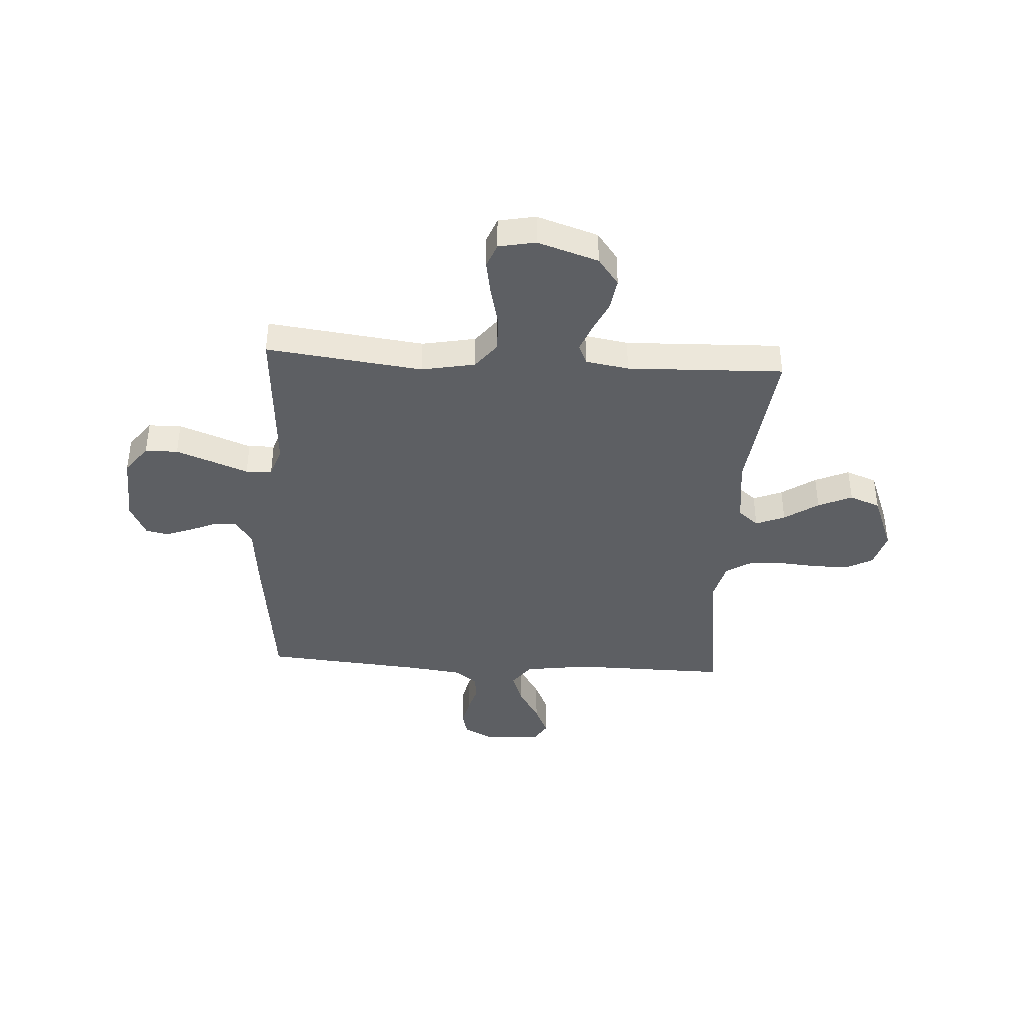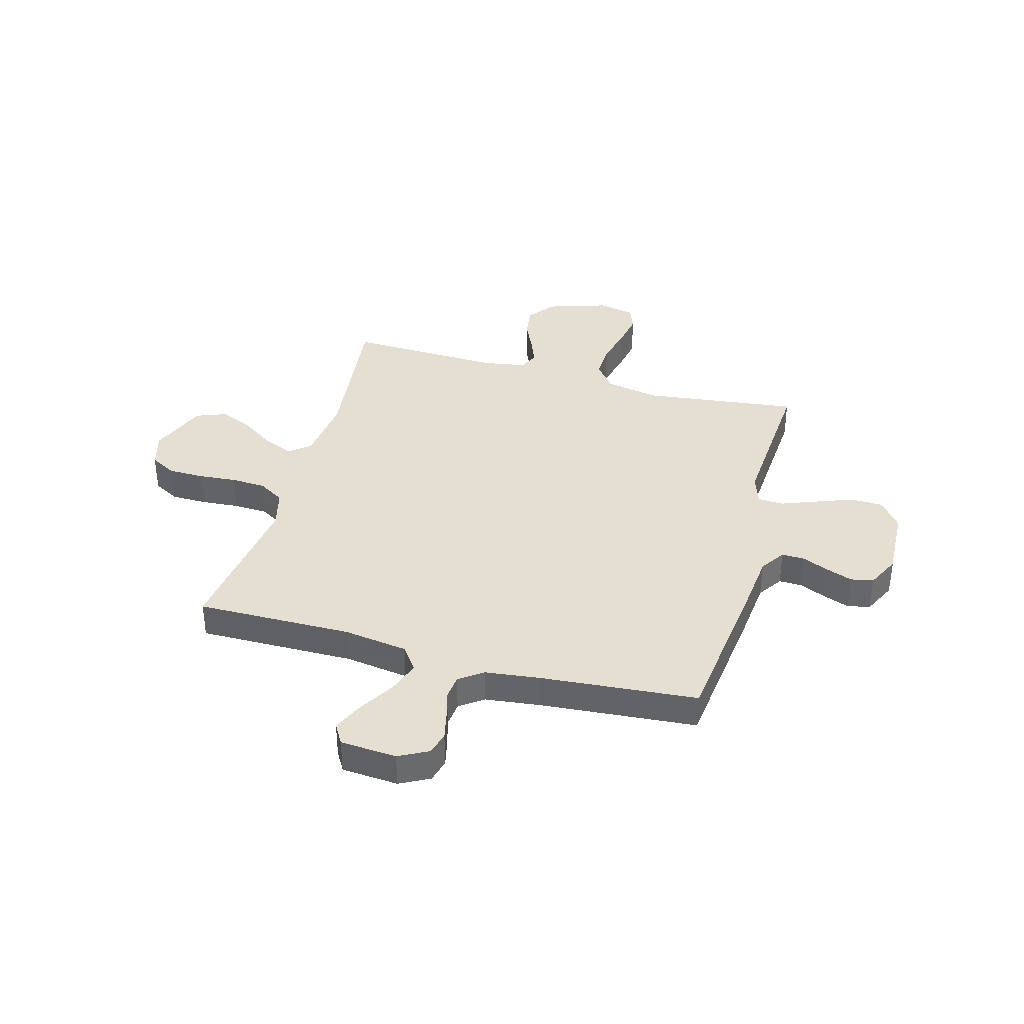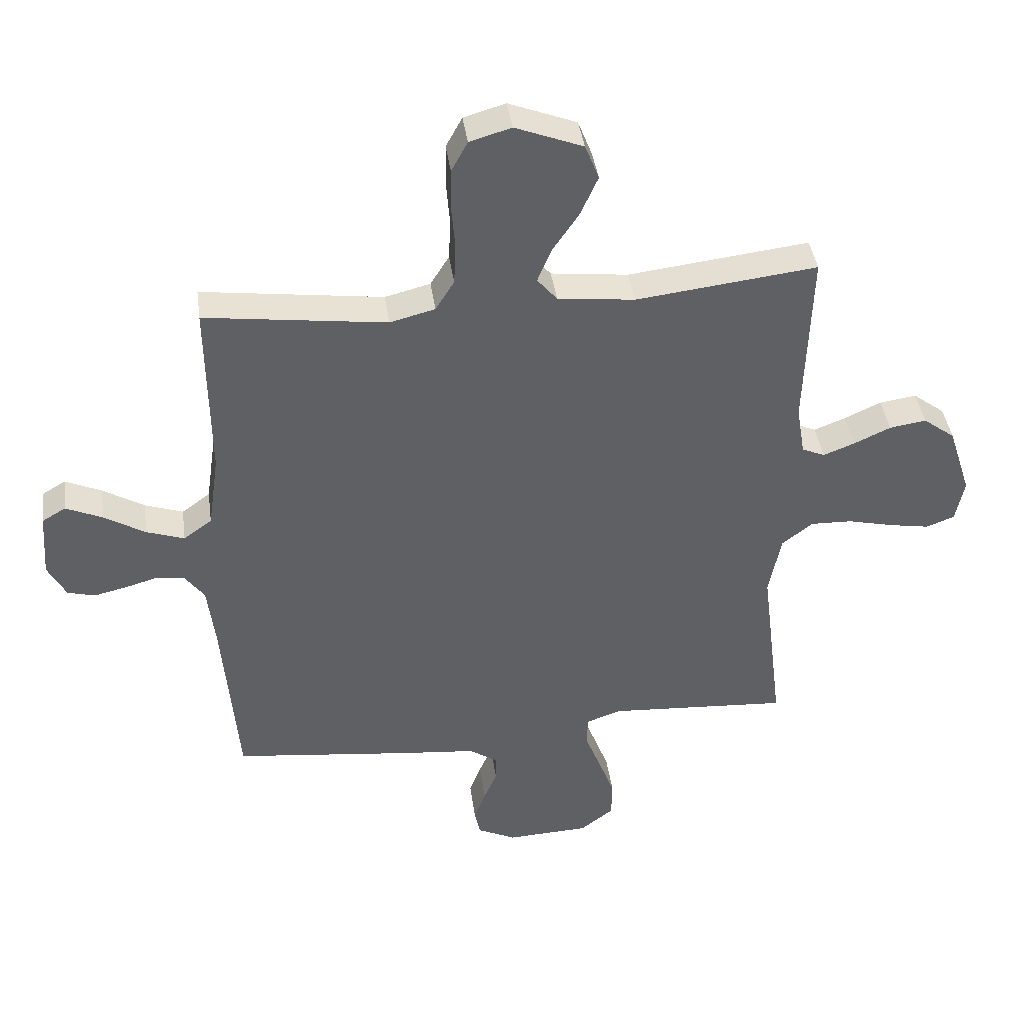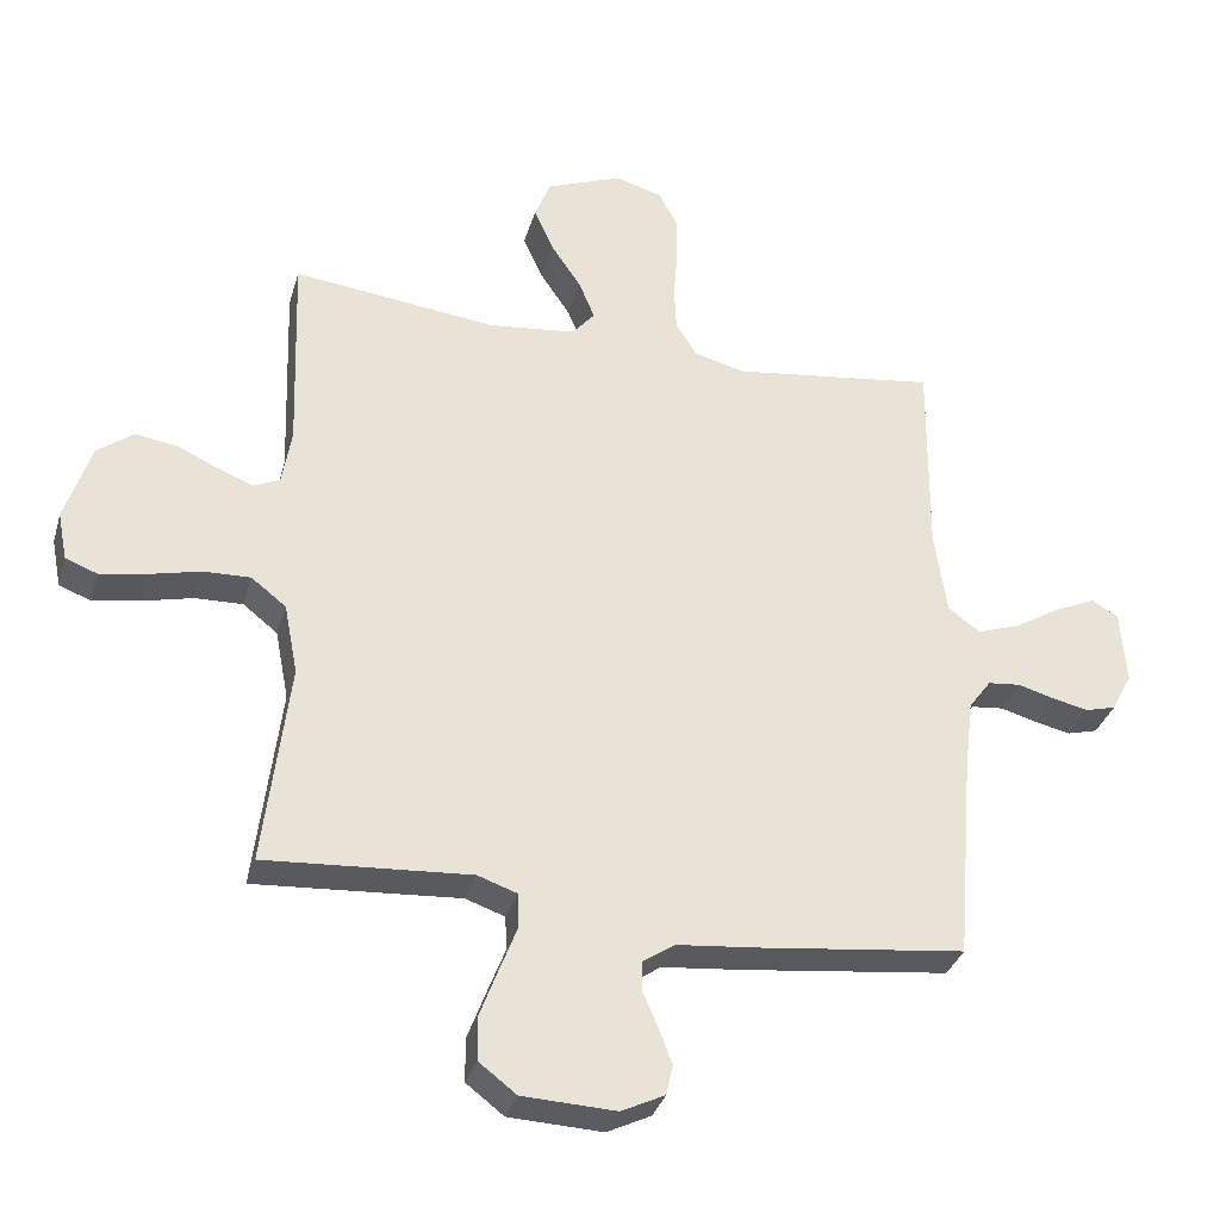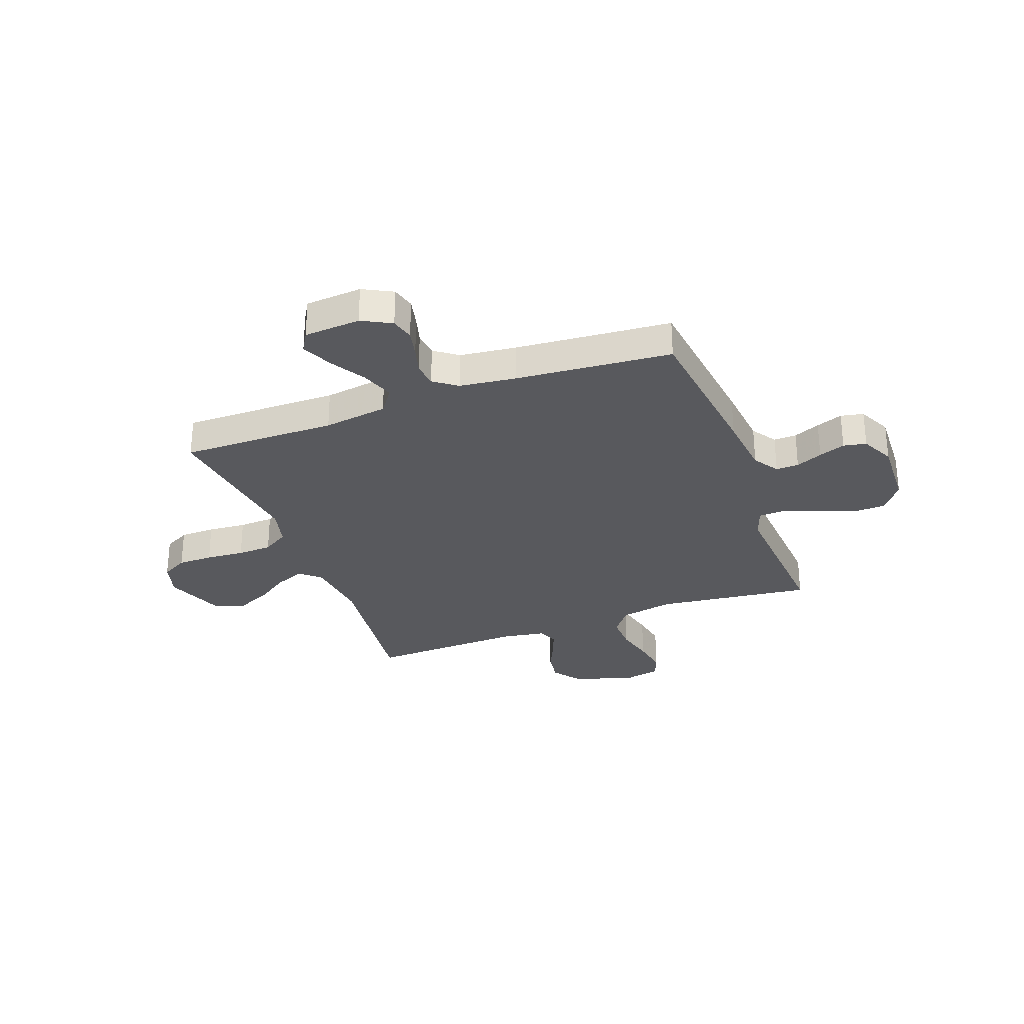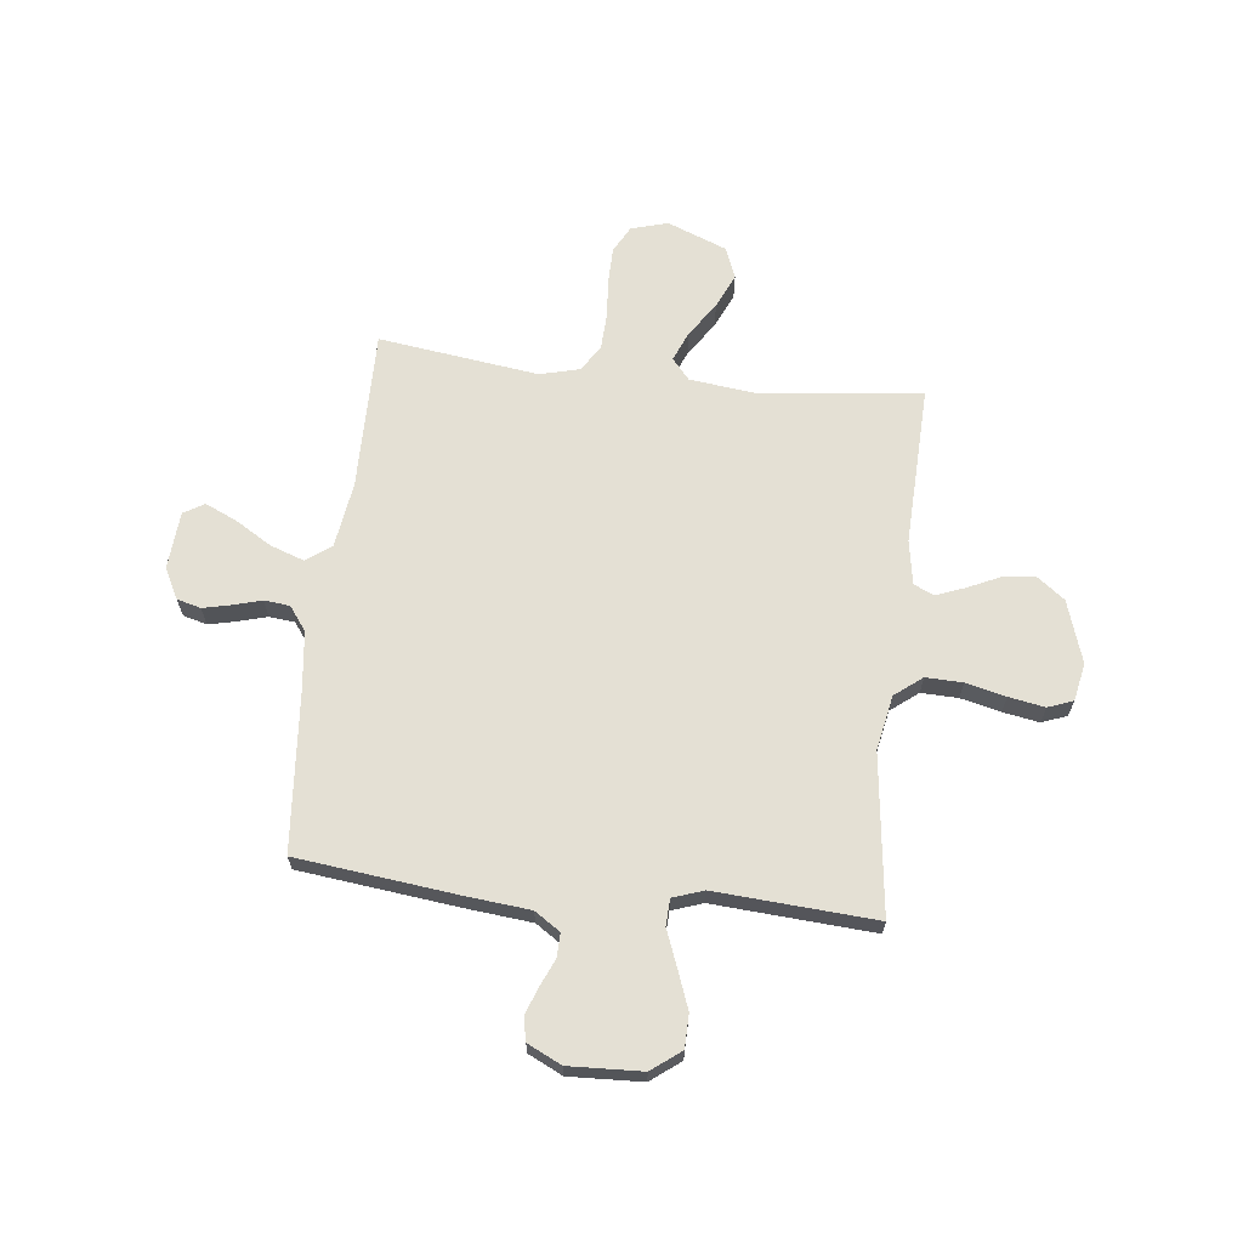
<metadata>
{"format":"obj","ext":"obj","renderer":"f3d","projection":"perspective","resolution":1024,"background":"white","views":[{"elev":-40.1,"azim":-93.5,"up":"+Y"},{"elev":37.5,"azim":105.5,"up":"+Y"},{"elev":40.9,"azim":172.1,"up":"+Z"},{"elev":-33.3,"azim":-15.5,"up":"+Z"},{"elev":-29.8,"azim":110.4,"up":"+Y"},{"elev":66.0,"azim":-173.5,"up":"+Y"}]}
</metadata>
<code>
v -0.5 0.07 0.5
v -0.2 0.07 0.465
v -0.072 0.07 0.48
v -0.039 0.07 0.519
v -0.062 0.07 0.575
v -0.106 0.07 0.64
v -0.135 0.07 0.705
v -0.112 0.07 0.764
v 0 0.07 0.808
v 0.069 0.07 0.788
v 0.096 0.07 0.738
v 0.097 0.07 0.67
v 0.091 0.07 0.596
v 0.094 0.07 0.529
v 0.125 0.07 0.479
v 0.2 0.07 0.46
v 0.5 0.07 0.5
v 0.497 0.07 0.2
v 0.515 0.07 0.076
v 0.562 0.07 0.042
v 0.625 0.07 0.064
v 0.693 0.07 0.105
v 0.753 0.07 0.132
v 0.792 0.07 0.109
v 0.8 0.07 0
v 0.77 0.07 -0.057
v 0.725 0.07 -0.069
v 0.672 0.07 -0.057
v 0.619 0.07 -0.042
v 0.571 0.07 -0.047
v 0.538 0.07 -0.092
v 0.525 0.07 -0.2
v 0.5 0.07 -0.5
v 0.2 0.07 -0.535
v 0.079 0.07 -0.547
v 0.031 0.07 -0.579
v 0.032 0.07 -0.623
v 0.054 0.07 -0.674
v 0.073 0.07 -0.725
v 0.064 0.07 -0.769
v 0 0.07 -0.8
v -0.137 0.07 -0.794
v -0.192 0.07 -0.752
v -0.193 0.07 -0.689
v -0.166 0.07 -0.617
v -0.14 0.07 -0.55
v -0.142 0.07 -0.5
v -0.2 0.07 -0.48
v -0.5 0.07 -0.5
v -0.463 0.07 -0.2
v -0.483 0.07 -0.097
v -0.534 0.07 -0.057
v -0.603 0.07 -0.059
v -0.678 0.07 -0.077
v -0.746 0.07 -0.089
v -0.793 0.07 -0.071
v -0.807 0.07 0
v -0.769 0.07 0.117
v -0.716 0.07 0.157
v -0.655 0.07 0.148
v -0.594 0.07 0.12
v -0.542 0.07 0.1
v -0.504 0.07 0.117
v -0.49 0.07 0.2
v -0.5 0 0.5
v -0.2 0 0.465
v -0.072 0 0.48
v -0.039 0 0.519
v -0.062 0 0.575
v -0.106 0 0.64
v -0.135 0 0.705
v -0.112 0 0.764
v 0 0 0.808
v 0.069 0 0.788
v 0.096 0 0.738
v 0.097 0 0.67
v 0.091 0 0.596
v 0.094 0 0.529
v 0.125 0 0.479
v 0.2 0 0.46
v 0.5 0 0.5
v 0.497 0 0.2
v 0.515 0 0.076
v 0.562 0 0.042
v 0.625 0 0.064
v 0.693 0 0.105
v 0.753 0 0.132
v 0.792 0 0.109
v 0.8 0 0
v 0.77 0 -0.057
v 0.725 0 -0.069
v 0.672 0 -0.057
v 0.619 0 -0.042
v 0.571 0 -0.047
v 0.538 0 -0.092
v 0.525 0 -0.2
v 0.5 0 -0.5
v 0.2 0 -0.535
v 0.079 0 -0.547
v 0.031 0 -0.579
v 0.032 0 -0.623
v 0.054 0 -0.674
v 0.073 0 -0.725
v 0.064 0 -0.769
v 0 0 -0.8
v -0.137 0 -0.794
v -0.192 0 -0.752
v -0.193 0 -0.689
v -0.166 0 -0.617
v -0.14 0 -0.55
v -0.142 0 -0.5
v -0.2 0 -0.48
v -0.5 0 -0.5
v -0.463 0 -0.2
v -0.483 0 -0.097
v -0.534 0 -0.057
v -0.603 0 -0.059
v -0.678 0 -0.077
v -0.746 0 -0.089
v -0.793 0 -0.071
v -0.807 0 0
v -0.769 0 0.117
v -0.716 0 0.157
v -0.655 0 0.148
v -0.594 0 0.12
v -0.542 0 0.1
v -0.504 0 0.117
v -0.49 0 0.2
f 59 60 61
f 58 59 61
f 57 58 61
f 56 57 61
f 55 56 61
f 54 55 61
f 53 54 61
f 52 53 61 62
f 51 52 62 63
f 48 49 50
f 51 63 64
f 50 51 64
f 48 50 64
f 47 48 64
f 44 45 46
f 43 44 46
f 42 43 46
f 41 42 46
f 40 41 46
f 39 40 46
f 38 39 46
f 37 38 46
f 36 37 46 47
f 32 33 34 35
f 64 1 2
f 47 64 2
f 36 47 2
f 35 36 2
f 32 35 2
f 31 32 2
f 27 28 29
f 26 27 29
f 25 26 29
f 24 25 29
f 23 24 29
f 22 23 29
f 21 22 29
f 20 21 29 30
f 16 17 18
f 15 16 18 19
f 11 12 13
f 10 11 13
f 9 10 13
f 8 9 13
f 7 8 13
f 6 7 13
f 5 6 13
f 4 5 13 14
f 3 4 14 15
f 31 2 3
f 30 31 3
f 20 30 3
f 19 20 3
f 3 15 19
f 125 124 123
f 125 123 122
f 125 122 121
f 125 121 120
f 125 120 119
f 125 119 118
f 125 118 117
f 126 125 117 116
f 127 126 116 115
f 114 113 112
f 128 127 115
f 128 115 114
f 128 114 112
f 128 112 111
f 110 109 108
f 110 108 107
f 110 107 106
f 110 106 105
f 110 105 104
f 110 104 103
f 110 103 102
f 110 102 101
f 111 110 101 100
f 99 98 97 96
f 66 65 128
f 66 128 111
f 66 111 100
f 66 100 99
f 66 99 96
f 66 96 95
f 93 92 91
f 93 91 90
f 93 90 89
f 93 89 88
f 93 88 87
f 93 87 86
f 93 86 85
f 94 93 85 84
f 82 81 80
f 83 82 80 79
f 77 76 75
f 77 75 74
f 77 74 73
f 77 73 72
f 77 72 71
f 77 71 70
f 77 70 69
f 78 77 69 68
f 79 78 68 67
f 67 66 95
f 67 95 94
f 67 94 84
f 67 84 83
f 83 79 67
f 1 65 66 2
f 2 66 67 3
f 3 67 68 4
f 4 68 69 5
f 5 69 70 6
f 6 70 71 7
f 7 71 72 8
f 8 72 73 9
f 9 73 74 10
f 10 74 75 11
f 11 75 76 12
f 12 76 77 13
f 13 77 78 14
f 14 78 79 15
f 15 79 80 16
f 16 80 81 17
f 17 81 82 18
f 18 82 83 19
f 19 83 84 20
f 20 84 85 21
f 21 85 86 22
f 22 86 87 23
f 23 87 88 24
f 24 88 89 25
f 25 89 90 26
f 26 90 91 27
f 27 91 92 28
f 28 92 93 29
f 29 93 94 30
f 30 94 95 31
f 31 95 96 32
f 32 96 97 33
f 33 97 98 34
f 34 98 99 35
f 35 99 100 36
f 36 100 101 37
f 37 101 102 38
f 38 102 103 39
f 39 103 104 40
f 40 104 105 41
f 41 105 106 42
f 42 106 107 43
f 43 107 108 44
f 44 108 109 45
f 45 109 110 46
f 46 110 111 47
f 47 111 112 48
f 48 112 113 49
f 49 113 114 50
f 50 114 115 51
f 51 115 116 52
f 52 116 117 53
f 53 117 118 54
f 54 118 119 55
f 55 119 120 56
f 56 120 121 57
f 57 121 122 58
f 58 122 123 59
f 59 123 124 60
f 60 124 125 61
f 61 125 126 62
f 62 126 127 63
f 63 127 128 64
f 64 128 65 1

</code>
